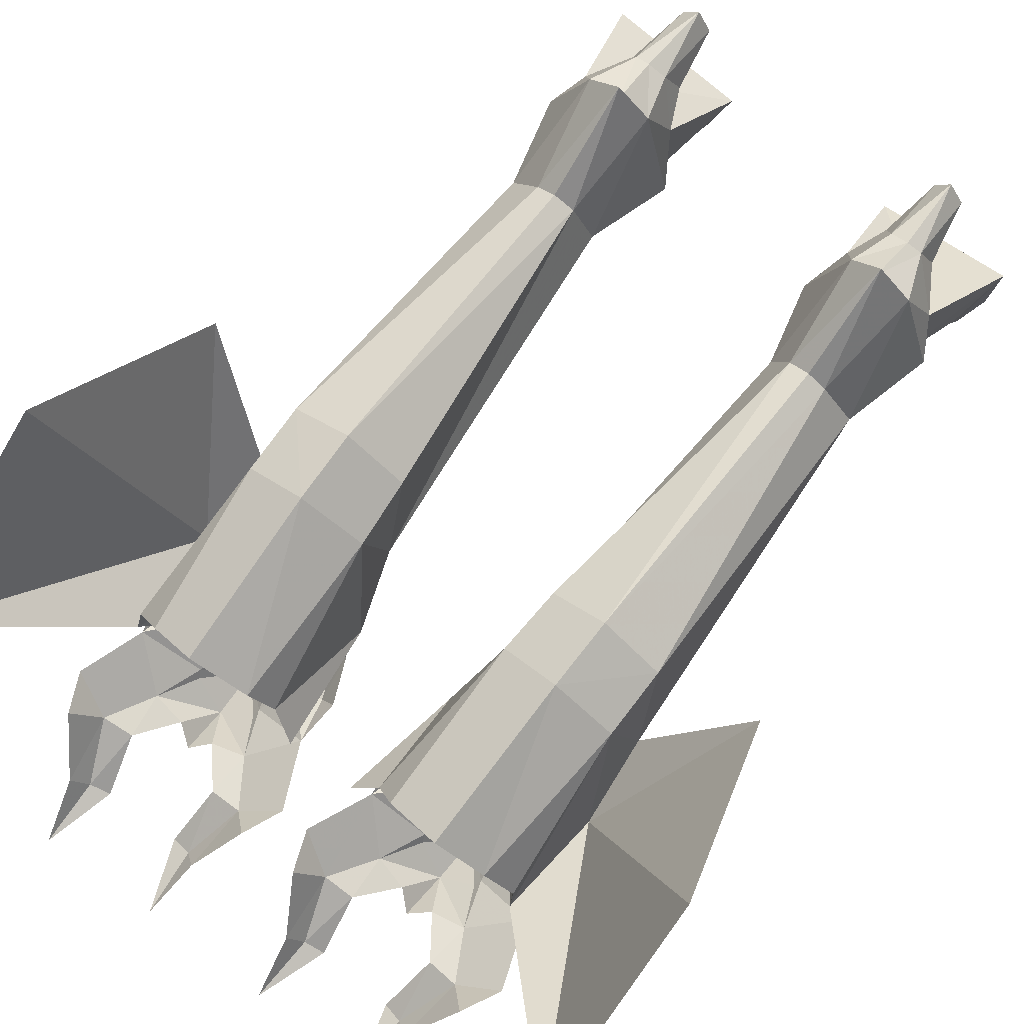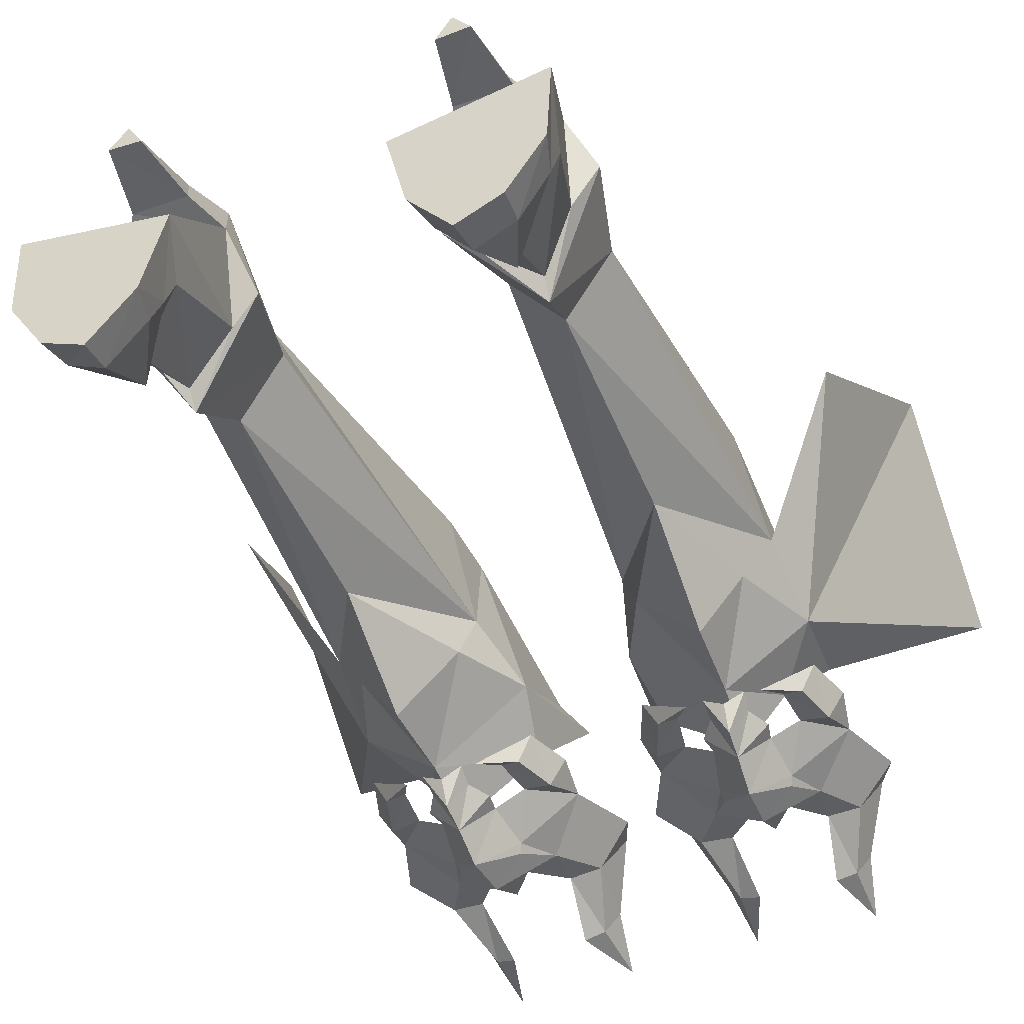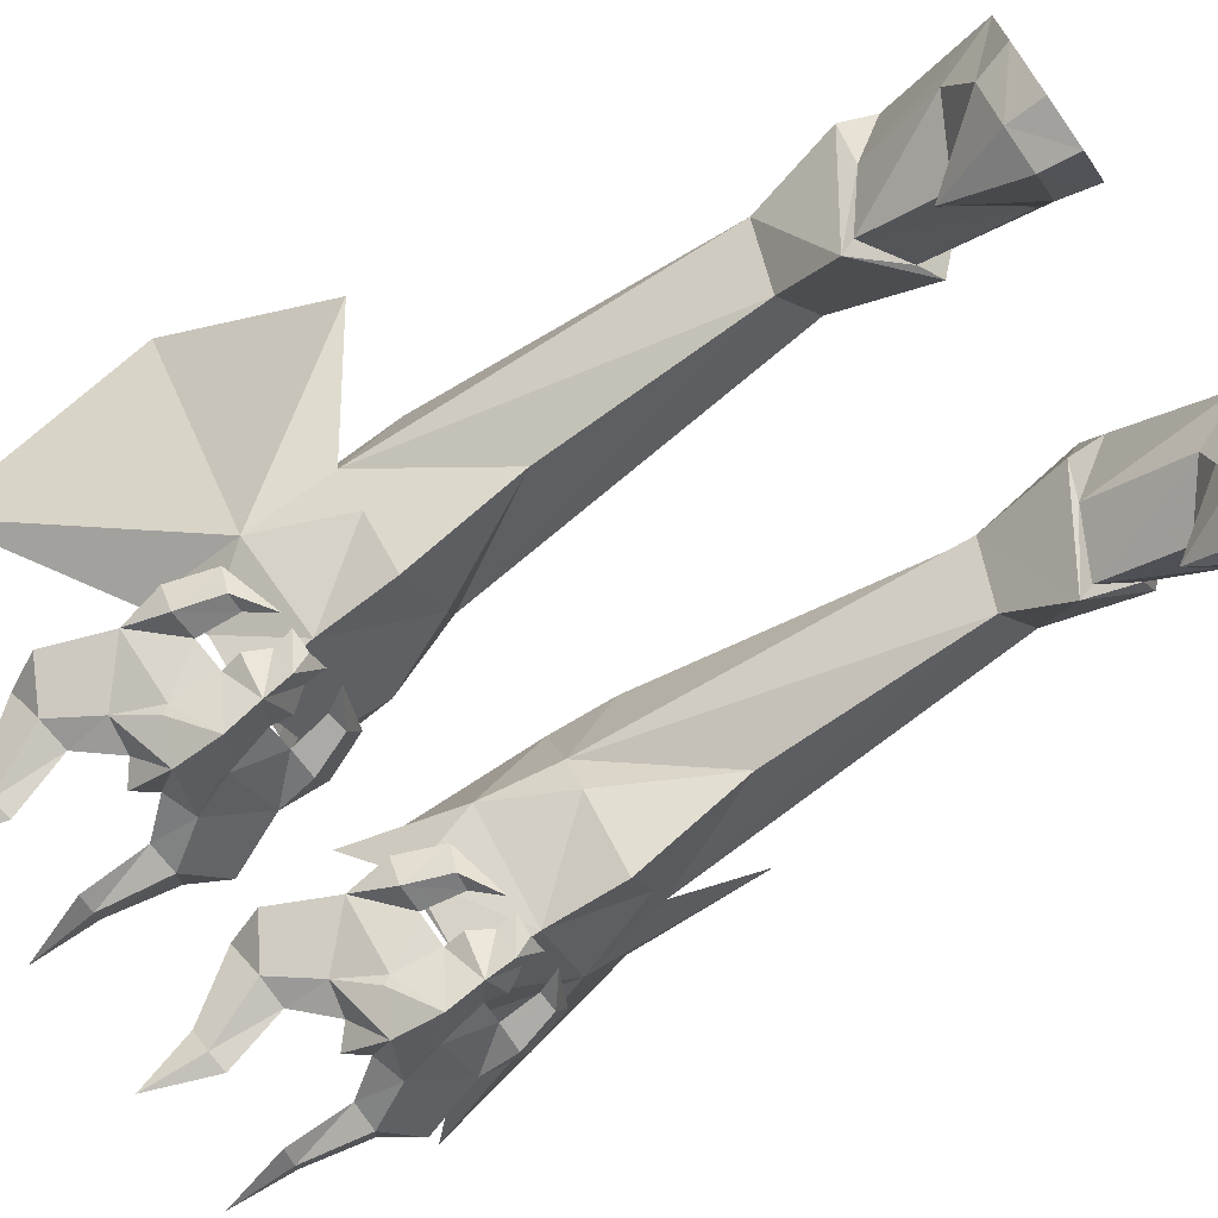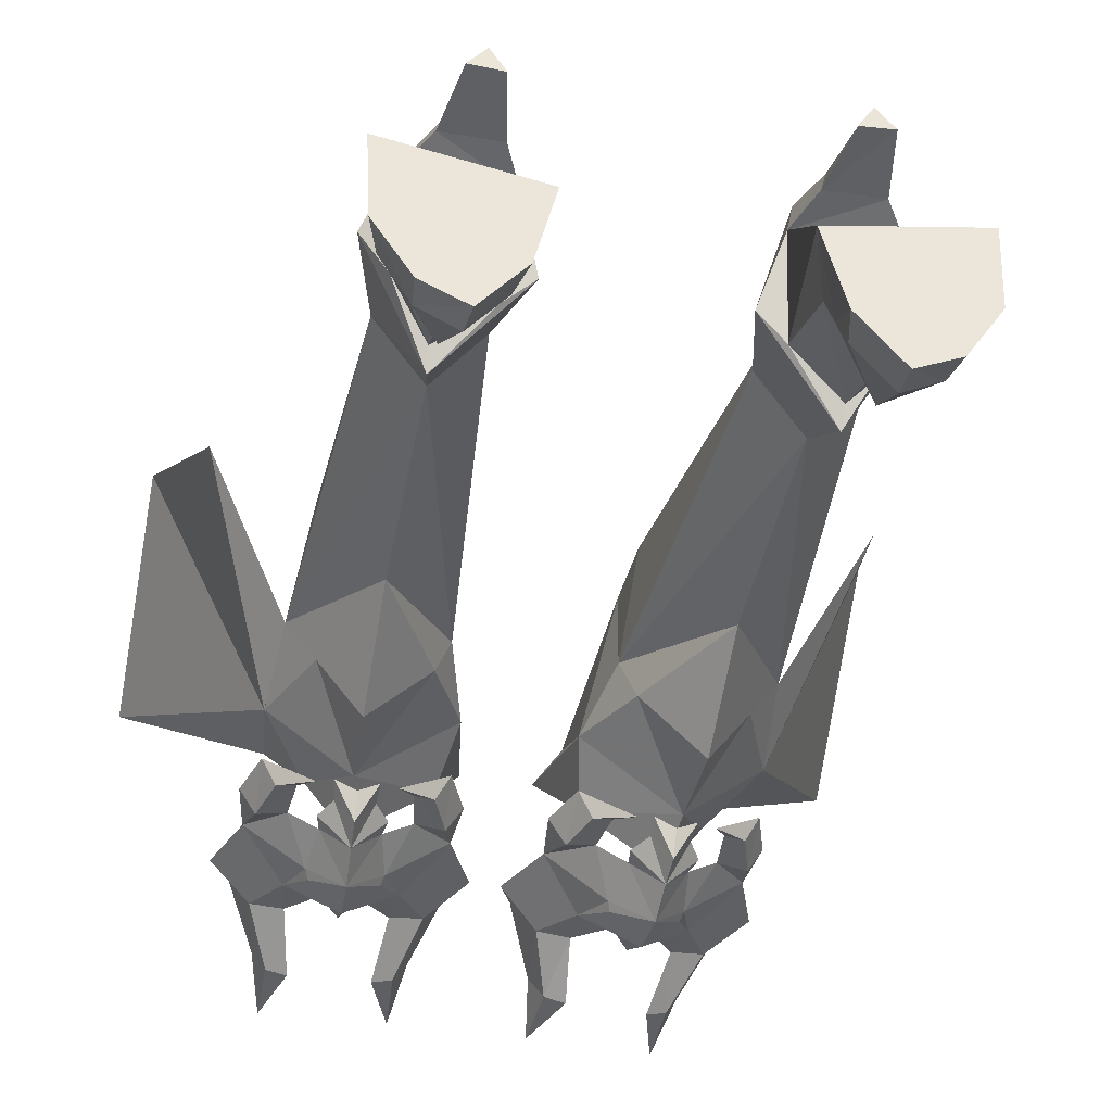
<metadata>
{"format":"obj","ext":"obj","renderer":"f3d","projection":"perspective","resolution":1024,"background":"white","views":[{"elev":76.1,"azim":36.8,"up":"+Y"},{"elev":-46.7,"azim":-158.1,"up":"+Y"},{"elev":-70.7,"azim":125.1,"up":"+Y"},{"elev":-42.2,"azim":169.0,"up":"+Y"}]}
</metadata>
<code>
g soulhunter_shoe_female_26550
v 5.008 -4.092 25.5
v 5.052 -3.811 24.5
v 5.701 -2.842 24.78
v 6.139 -2.948 25.54
v 6.716 -2.839 29.57
v 7.639 -2.494 31.29
v 6.494 -2.615 31.19
v 5.493 -2.977 29.78
v 8.271 -1.662 28.19
v 9.086 -1.472 30.56
v 6.788 -3.589 33.37
v 6.072 -3.841 33.2
v 7.26 -2.744 33.71
v 8.385 -1.032 31.97
v 7.998 -2.432 26.52
v 6.987 -2.226 26.52
v 6.871 -2.255 25.03
v 7.545 -2.408 24.97
v 8.05 -1.437 24.92
v 8.568 -1.454 26.58
v 5.073 -2.945 24.04
v 5.797 -2.565 24.1
v 3.882 -2.943 25.44
v 4.384 -2.84 24.72
v 2.959 -2.832 29.41
v 4.159 -2.974 29.72
v 3.041 -2.608 31.04
v 1.891 -2.482 31.05
v 1.533 -1.649 27.9
v 0.5169 -1.456 30.19
v 3.283 -3.836 33.08
v 2.555 -3.581 33.19
v 2.06 -2.734 33.48
v 1.096 -1.018 31.65
v 1.947 -2.42 26.26
v 2.533 -2.398 24.75
v 3.2 -2.247 24.87
v 2.955 -2.218 26.35
v 1.377 -1.44 26.27
v 2.038 -1.425 24.66
v 4.349 -2.562 24.04
v 6.696 4.102 28.29
v 7.309 4.999 22.33
v 5.072 6.389 22.35
v 4.928 5.311 28.51
v 5.135 6.388 19.81
v 3.067 4.809 19.72
v 2.885 4.718 22.11
v 5.235 -2.559 23.82
v 5.131 -3.078 26.18
v 2.364 -0.9754 26.27
v 1.903 0.1475 23.88
v 8.132 0.139 24.44
v 6.565 -0.8481 26.61
v 2.903 4.128 28.24
v 7.346 5.063 19.85
v 7.697 2.658 28.08
v 7.777 1.469 28.38
v -5.018 -4.092 25.5
v -6.149 -2.948 25.54
v -5.712 -2.842 24.78
v -5.062 -3.811 24.5
v -6.726 -2.839 29.57
v -5.503 -2.977 29.78
v -6.504 -2.615 31.19
v -7.649 -2.494 31.29
v -8.282 -1.662 28.19
v -9.097 -1.473 30.56
v -6.082 -3.841 33.2
v -6.798 -3.589 33.37
v -7.27 -2.744 33.71
v -8.395 -1.032 31.97
v -8.008 -2.432 26.52
v -7.555 -2.408 24.97
v -6.881 -2.255 25.03
v -6.997 -2.226 26.52
v -8.579 -1.454 26.58
v -8.06 -1.437 24.92
v -5.807 -2.565 24.1
v -5.084 -2.945 24.04
v -4.394 -2.84 24.72
v -3.892 -2.943 25.44
v -2.969 -2.832 29.41
v -1.902 -2.482 31.05
v -3.051 -2.608 31.04
v -4.169 -2.974 29.72
v -1.544 -1.649 27.9
v -0.5272 -1.456 30.19
v -2.566 -3.581 33.19
v -3.293 -3.836 33.08
v -2.07 -2.734 33.48
v -1.106 -1.018 31.65
v -1.958 -2.42 26.26
v -2.965 -2.218 26.35
v -3.21 -2.247 24.87
v -2.543 -2.398 24.75
v -2.048 -1.425 24.66
v -1.388 -1.44 26.27
v -4.359 -2.562 24.04
v -6.706 4.102 28.29
v -4.938 5.311 28.51
v -5.083 6.389 22.35
v -7.319 4.999 22.33
v -2.895 4.718 22.11
v -3.078 4.809 19.72
v -5.146 6.387 19.81
v -5.246 -2.559 23.82
v -1.914 0.1475 23.88
v -2.374 -0.9754 26.27
v -5.141 -3.078 26.18
v -6.575 -0.8481 26.61
v -8.142 0.1389 24.44
v -2.913 4.128 28.24
v -7.356 5.063 19.85
v -7.788 1.469 28.38
v -7.707 2.658 28.08
v 6.171 -3.325 27.89
v 6.064 -3.569 28.13
v 4.952 -4.651 26.77
v 6.748 -3.753 35.76
v 4.874 -4.403 28.57
v 5.981 -2.882 26.29
v 4.8 -3.342 30.33
v 6.36 -2.78 24.02
v 3.645 -3.32 27.78
v 3.73 -3.565 28.03
v 2.388 -3.745 35.57
v 3.974 -2.878 26.21
v 3.793 -2.775 23.91
v 6.885 -0.3139 21.16
v 2.663 1.137 21.21
v 3.205 -0.3068 20.99
v 7.912 1.244 21.4
v 2.15 2.761 27.94
v 5.365 -2.584 20.87
v 4.928 5.311 28.51
v 2.903 4.128 28.24
v 5.289 1.749 22.5
v 7.697 2.658 28.08
v 6.696 4.102 28.29
v 2.15 2.761 27.94
v 1.235 1.562 28.45
v 5.131 -3.078 26.18
v 6.565 -0.8481 26.61
v 7.777 1.469 28.38
v 2.364 -0.9754 26.27
v 1.235 1.562 28.45
v 12.58 6.134 33.2
v 8.132 0.139 24.44
v 12.51 10.98 25.92
v 10.9 6.427 19.39
v 7.912 1.244 21.4
v 7.777 1.469 28.38
v -6.182 -3.325 27.89
v -4.962 -4.651 26.77
v -6.074 -3.569 28.13
v -6.759 -3.753 35.76
v -4.884 -4.403 28.57
v -5.992 -2.882 26.29
v -4.81 -3.342 30.33
v -6.371 -2.78 24.02
v -3.656 -3.32 27.78
v -3.741 -3.565 28.03
v -2.398 -3.745 35.57
v -3.984 -2.878 26.21
v -3.804 -2.775 23.91
v -6.895 -0.3139 21.16
v -2.674 1.137 21.21
v -3.215 -0.3068 20.99
v -7.922 1.244 21.4
v -2.161 2.761 27.94
v -5.375 -2.584 20.87
v -4.938 5.311 28.51
v -5.299 1.749 22.5
v -2.913 4.128 28.24
v -7.707 2.658 28.08
v -6.706 4.102 28.29
v -2.161 2.761 27.94
v -1.245 1.562 28.45
v -5.141 -3.078 26.18
v -6.575 -0.8481 26.61
v -7.788 1.469 28.38
v -2.374 -0.9754 26.27
v -1.245 1.562 28.45
v -12.59 6.134 33.2
v -12.52 10.98 25.92
v -8.142 0.1389 24.44
v -10.91 6.427 19.39
v -7.922 1.244 21.4
v -7.788 1.469 28.38
f 1 2 3
f 3 4 1
f 5 6 7
f 7 8 5
f 9 10 6
f 6 5 9
f 7 6 11
f 11 12 7
f 13 11 6
f 6 14 13
f 15 16 17
f 17 18 15
f 15 18 19
f 19 20 15
f 2 21 22
f 22 3 2
f 1 23 24
f 24 2 1
f 25 26 27
f 27 28 25
f 29 25 28
f 28 30 29
f 27 31 32
f 32 28 27
f 33 34 28
f 28 32 33
f 35 36 37
f 37 38 35
f 35 39 40
f 40 36 35
f 2 24 41
f 41 21 2
f 42 43 44
f 44 45 42
f 44 46 47
f 47 48 44
f 49 50 51
f 51 52 49
f 49 53 54
f 54 50 49
f 44 48 55
f 55 45 44
f 44 43 56
f 56 46 44
f 43 57 58
f 58 53 43
f 59 60 61
f 61 62 59
f 63 64 65
f 65 66 63
f 67 63 66
f 66 68 67
f 65 69 70
f 70 66 65
f 71 72 66
f 66 70 71
f 73 74 75
f 75 76 73
f 73 77 78
f 78 74 73
f 62 61 79
f 79 80 62
f 59 62 81
f 81 82 59
f 83 84 85
f 85 86 83
f 87 88 84
f 84 83 87
f 85 84 89
f 89 90 85
f 91 89 84
f 84 92 91
f 93 94 95
f 95 96 93
f 93 96 97
f 97 98 93
f 62 80 99
f 99 81 62
f 100 101 102
f 102 103 100
f 102 104 105
f 105 106 102
f 107 108 109
f 109 110 107
f 107 110 111
f 111 112 107
f 102 101 113
f 113 104 102
f 102 106 114
f 114 103 102
f 103 112 115
f 115 116 103
f 117 118 119
f 5 117 9
f 12 11 120
f 11 13 120
f 6 10 14
f 5 8 121
f 118 121 119
f 9 15 20
f 119 122 117
f 117 5 118
f 16 9 117
f 8 123 121
f 122 1 4
f 122 119 1
f 9 16 15
f 17 124 18
f 18 124 19
f 117 122 16
f 5 121 118
f 125 119 126
f 25 29 125
f 31 127 32
f 32 127 33
f 28 34 30
f 25 121 26
f 126 119 121
f 29 39 35
f 119 125 128
f 125 126 25
f 38 125 29
f 26 121 123
f 128 23 1
f 128 1 119
f 29 35 38
f 37 36 129
f 36 40 129
f 125 38 128
f 25 126 121
f 42 57 43
f 53 49 130
f 48 47 131
f 52 131 132
f 52 132 49
f 52 48 131
f 43 53 133
f 43 133 56
f 134 55 48
f 133 53 130
f 49 135 130
f 132 135 49
f 136 137 138
f 139 140 138
f 141 142 138
f 143 144 138
f 144 145 138
f 142 146 138
f 145 139 138
f 137 141 138
f 146 143 138
f 140 136 138
f 58 54 53
f 52 51 147
f 148 149 150
f 151 150 149
f 149 152 151
f 148 153 149
f 134 48 52
f 134 52 147
f 154 155 156
f 63 67 154
f 69 157 70
f 70 157 71
f 66 72 68
f 63 158 64
f 156 155 158
f 67 77 73
f 155 154 159
f 154 156 63
f 76 154 67
f 64 158 160
f 159 60 59
f 159 59 155
f 67 73 76
f 75 74 161
f 74 78 161
f 154 76 159
f 63 156 158
f 162 163 155
f 83 162 87
f 90 89 164
f 89 91 164
f 84 88 92
f 83 86 158
f 163 158 155
f 87 93 98
f 155 165 162
f 162 83 163
f 94 87 162
f 86 160 158
f 165 59 82
f 165 155 59
f 87 94 93
f 95 166 96
f 96 166 97
f 162 165 94
f 83 158 163
f 100 103 116
f 112 167 107
f 104 168 105
f 108 169 168
f 108 107 169
f 108 168 104
f 103 170 112
f 103 114 170
f 171 104 113
f 170 167 112
f 107 167 172
f 169 107 172
f 173 174 175
f 176 174 177
f 178 174 179
f 180 174 181
f 181 174 182
f 179 174 183
f 182 174 176
f 175 174 178
f 183 174 180
f 177 174 173
f 115 112 111
f 108 184 109
f 185 186 187
f 188 187 186
f 187 188 189
f 185 187 190
f 171 108 104
f 171 184 108
g soulhunter_shoe_female_26550
v 8.208 -3.714 -0.04506
v 7.815 -3.671 1.217
v 6.861 -5.349 1.221
v 6.979 -5.731 -0.05028
v 8.363 -0.5904 -0.0434
v 7.284 2.501 3.835
v 7.051 -0.2126 4.938
v 7.812 -1.727 2.037
v 7.284 2.501 3.835
v 8.363 -0.5904 -0.0434
v 3.382 -1.585 -0.05728
v 3.747 2.424 3.646
v 5.504 -6.473 -0.05558
v 5.568 -6.059 1.211
v 4.067 -4.601 -0.05683
v 8.208 -3.714 -0.04506
v 6.979 -5.731 -0.05028
v 5.504 -6.473 -0.05558
v 6.306 2.804 2.34
v 7.284 2.501 3.835
v 3.747 2.424 3.646
v 4.368 2.687 2.271
v 5.929 4.13 2.783
v 6.597 4.696 4.609
v 5.375 4.4 2.853
v 5.259 5.286 4.778
v 5.896 2.854 -0.03456
v 4.777 2.722 -0.06657
v 4.719 4.031 2.768
v 4.215 4.449 4.485
v 4.359 -4.456 1.218
v 4.067 -4.601 -0.05683
v 4.525 3.247 8.29
v 3.067 4.809 19.72
v 5.135 6.388 19.81
v 5.292 3.638 8.354
v 6.004 3.22 8.335
v 6.597 4.696 4.609
v 5.34 6.012 4.721
v 3.805 1.341 8.087
v 4.215 4.449 4.485
v 3.011 0.2237 4.768
v 7.162 1.494 8.186
v 5.439 -0.4946 8.668
v 5.737 -2.277 6.501
v 8.005 1.195 4.883
v 7.912 1.244 21.4
v 6.885 -0.3139 21.16
v 5.375 -0.6627 16.68
v 2.663 1.137 21.21
v 3.205 -0.3068 20.99
v 7.346 5.063 19.85
v 7.051 -0.2126 4.938
v 5.779 -1.634 6.029
v 3.993 -0.5498 5.142
v -8.218 -3.714 -0.04507
v -6.989 -5.731 -0.05028
v -6.871 -5.349 1.221
v -7.825 -3.671 1.217
v -8.373 -0.5904 -0.04341
v -7.822 -1.727 2.037
v -7.061 -0.2126 4.938
v -7.294 2.501 3.835
v -7.294 2.501 3.835
v -3.757 2.424 3.646
v -3.393 -1.585 -0.05727
v -8.373 -0.5904 -0.04341
v -5.514 -6.473 -0.05558
v -5.579 -6.059 1.211
v -4.077 -4.601 -0.05682
v -5.514 -6.473 -0.05558
v -6.989 -5.731 -0.05028
v -8.218 -3.714 -0.04507
v -6.317 2.804 2.34
v -4.378 2.687 2.271
v -3.757 2.424 3.646
v -7.294 2.501 3.835
v -5.939 4.13 2.783
v -6.607 4.696 4.609
v -5.269 5.286 4.778
v -5.386 4.4 2.853
v -5.906 2.854 -0.03455
v -4.788 2.722 -0.06657
v -4.729 4.031 2.768
v -4.226 4.449 4.485
v -4.077 -4.601 -0.05682
v -4.37 -4.456 1.218
v -4.535 3.247 8.29
v -5.302 3.638 8.354
v -5.146 6.387 19.81
v -3.078 4.809 19.72
v -6.014 3.22 8.335
v -5.35 6.012 4.721
v -6.607 4.696 4.609
v -3.815 1.341 8.087
v -3.021 0.2236 4.768
v -4.226 4.449 4.485
v -7.172 1.494 8.186
v -8.015 1.195 4.883
v -5.747 -2.277 6.501
v -5.449 -0.4946 8.668
v -7.922 1.244 21.4
v -5.385 -0.6628 16.68
v -6.895 -0.3139 21.16
v -2.674 1.137 21.21
v -3.215 -0.3068 20.99
v -7.356 5.063 19.85
v -7.061 -0.2126 4.938
v -5.789 -1.634 6.029
v -4.003 -0.5498 5.142
v 5.293 3.639 -0.0529
v 3.747 2.424 3.646
v 3.382 -1.585 -0.05728
v 3.993 -0.5498 5.142
v 3.957 -2.468 1.716
v 5.779 -1.634 6.029
v 5.259 5.286 4.778
v 5.831 -3.937 3.76
v 4.151 -3.427 1.509
v 3.747 2.424 3.646
v 7.284 2.501 3.835
v 5.768 -3.284 3.197
v 5.365 -2.584 20.87
v -5.304 3.639 -0.05289
v -3.757 2.424 3.646
v -4.003 -0.5498 5.142
v -3.393 -1.585 -0.05727
v -3.967 -2.468 1.716
v -5.789 -1.634 6.029
v -5.269 5.286 4.778
v -5.842 -3.937 3.76
v -4.161 -3.427 1.509
v -3.757 2.424 3.646
v -7.294 2.501 3.835
v -5.778 -3.284 3.197
v -5.375 -2.584 20.87
f 191 192 193
f 193 194 191
f 195 196 197
f 197 198 195
f 199 200 201
f 201 202 199
f 203 194 193
f 193 204 203
f 195 198 192
f 192 191 195
f 205 206 207
f 207 208 205
f 205 201 200
f 200 206 205
f 209 210 211
f 211 212 209
f 213 214 210
f 210 209 213
f 213 215 216
f 216 214 213
f 217 209 212
f 212 218 217
f 219 212 211
f 211 220 219
f 215 219 220
f 220 216 215
f 204 221 222
f 222 203 204
f 223 224 225
f 225 226 223
f 227 228 229
f 229 226 227
f 230 223 231
f 231 232 230
f 233 234 235
f 235 236 233
f 235 234 230
f 230 232 235
f 237 238 239
f 239 234 237
f 223 230 240
f 240 224 223
f 239 241 240
f 240 234 239
f 225 242 227
f 227 226 225
f 229 231 223
f 223 226 229
f 243 236 235
f 235 244 243
f 235 232 245
f 245 244 235
f 246 247 248
f 248 249 246
f 250 251 252
f 252 253 250
f 254 255 256
f 256 257 254
f 258 259 248
f 248 247 258
f 250 246 249
f 249 251 250
f 260 261 262
f 262 263 260
f 260 263 257
f 257 256 260
f 264 265 266
f 266 267 264
f 268 264 267
f 267 269 268
f 268 269 270
f 270 271 268
f 272 273 265
f 265 264 272
f 274 275 266
f 266 265 274
f 271 270 275
f 275 274 271
f 259 258 276
f 276 277 259
f 278 279 280
f 280 281 278
f 282 279 283
f 283 284 282
f 285 286 287
f 287 278 285
f 288 289 290
f 290 291 288
f 290 286 285
f 285 291 290
f 292 291 293
f 293 294 292
f 278 281 295
f 295 285 278
f 293 291 295
f 295 296 293
f 280 279 282
f 282 297 280
f 283 279 278
f 278 287 283
f 298 299 290
f 290 289 298
f 290 299 300
f 300 286 290
f 217 218 301
f 302 303 304
f 218 219 301
f 301 219 215
f 303 305 304
f 209 217 213
f 213 301 215
f 218 212 219
f 217 301 213
f 304 305 306
f 237 233 242
f 228 307 229
f 233 236 228
f 308 193 192
f 221 308 309
f 308 204 193
f 221 204 308
f 310 245 232
f 236 311 228
f 192 198 312
f 198 306 312
f 305 312 306
f 197 306 198
f 312 308 192
f 309 308 312
f 305 309 312
f 307 231 229
f 241 239 313
f 313 239 238
f 236 243 311
f 232 231 310
f 234 240 230
f 237 234 233
f 233 228 227
f 242 233 227
f 305 303 309
f 309 303 222
f 309 222 221
f 272 314 273
f 315 316 317
f 273 314 274
f 314 271 274
f 317 316 318
f 264 268 272
f 268 271 314
f 273 274 265
f 272 268 314
f 316 319 318
f 292 297 288
f 284 283 320
f 288 284 289
f 321 249 248
f 277 322 321
f 321 248 259
f 277 321 259
f 323 286 300
f 289 284 324
f 249 325 251
f 251 325 319
f 318 319 325
f 252 251 319
f 325 249 321
f 322 325 321
f 318 325 322
f 320 283 287
f 296 326 293
f 326 294 293
f 289 324 298
f 286 323 287
f 291 285 295
f 292 288 291
f 288 282 284
f 297 282 288
f 318 322 317
f 322 276 317
f 322 277 276

</code>
